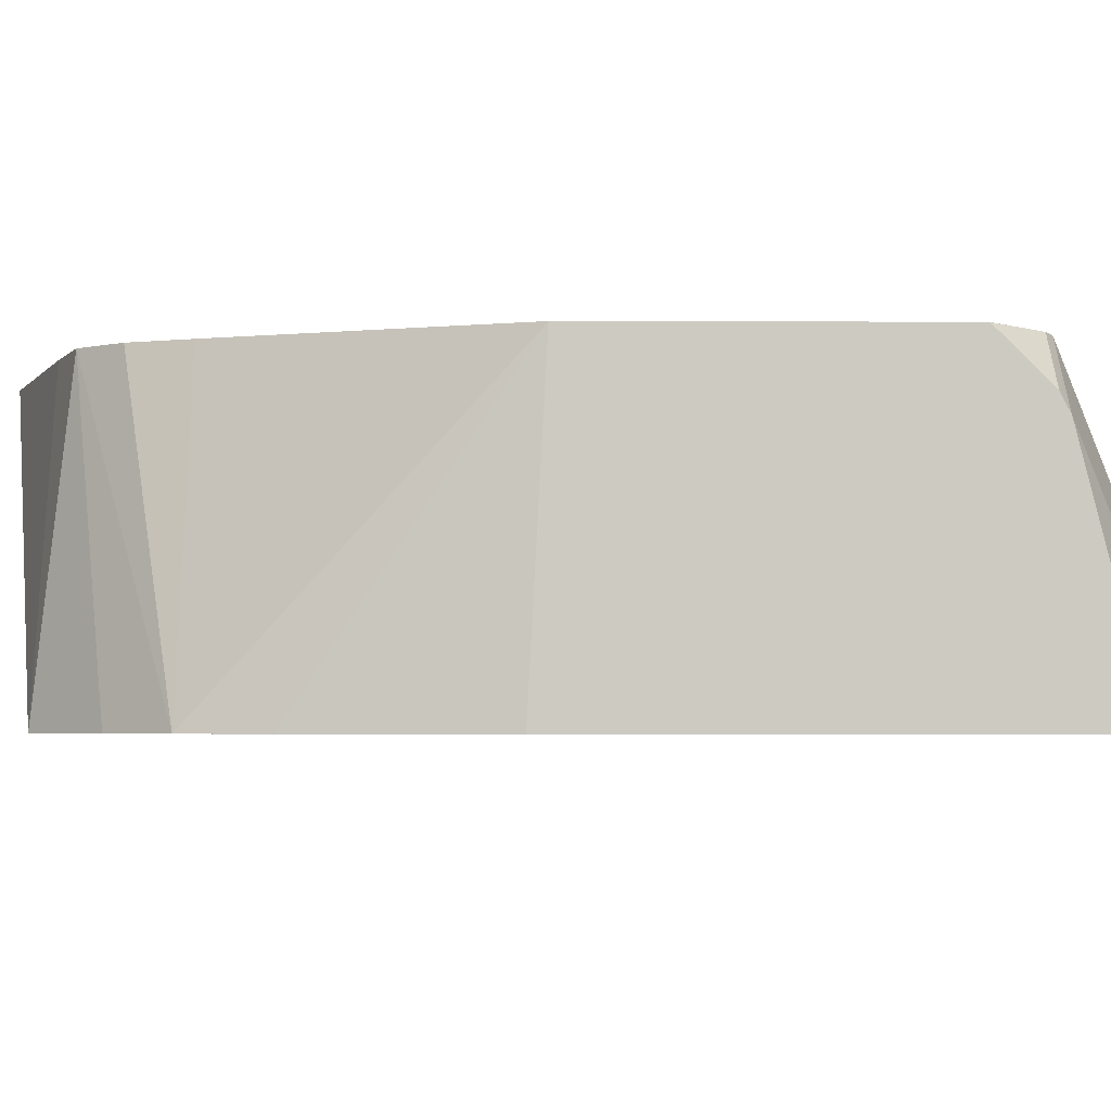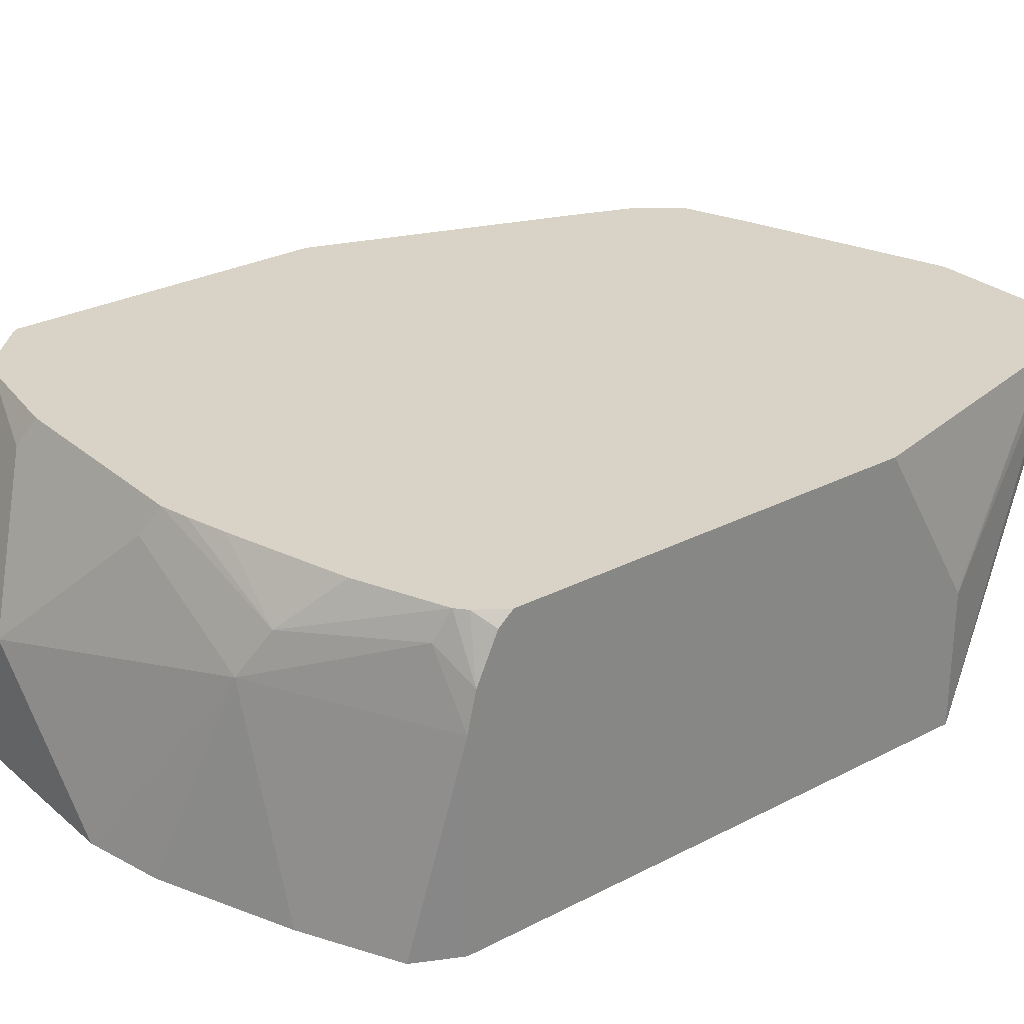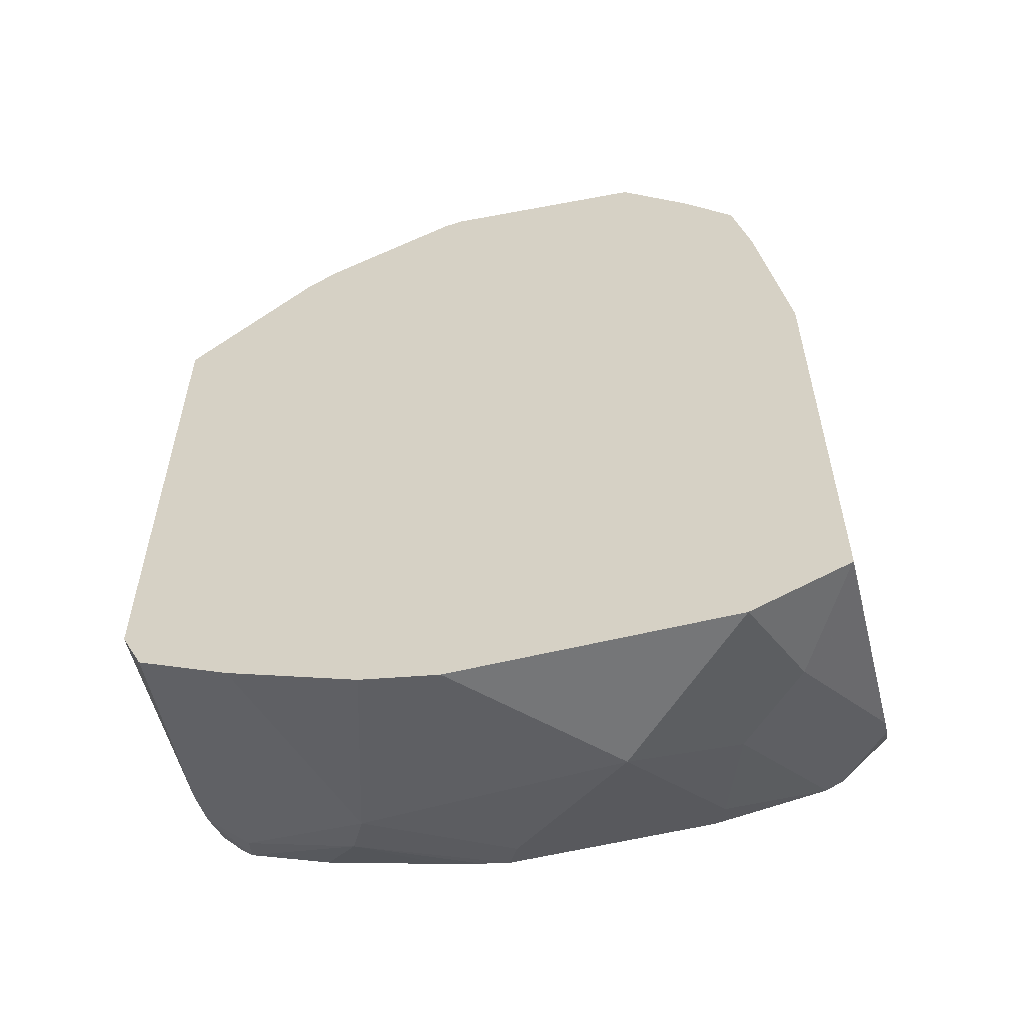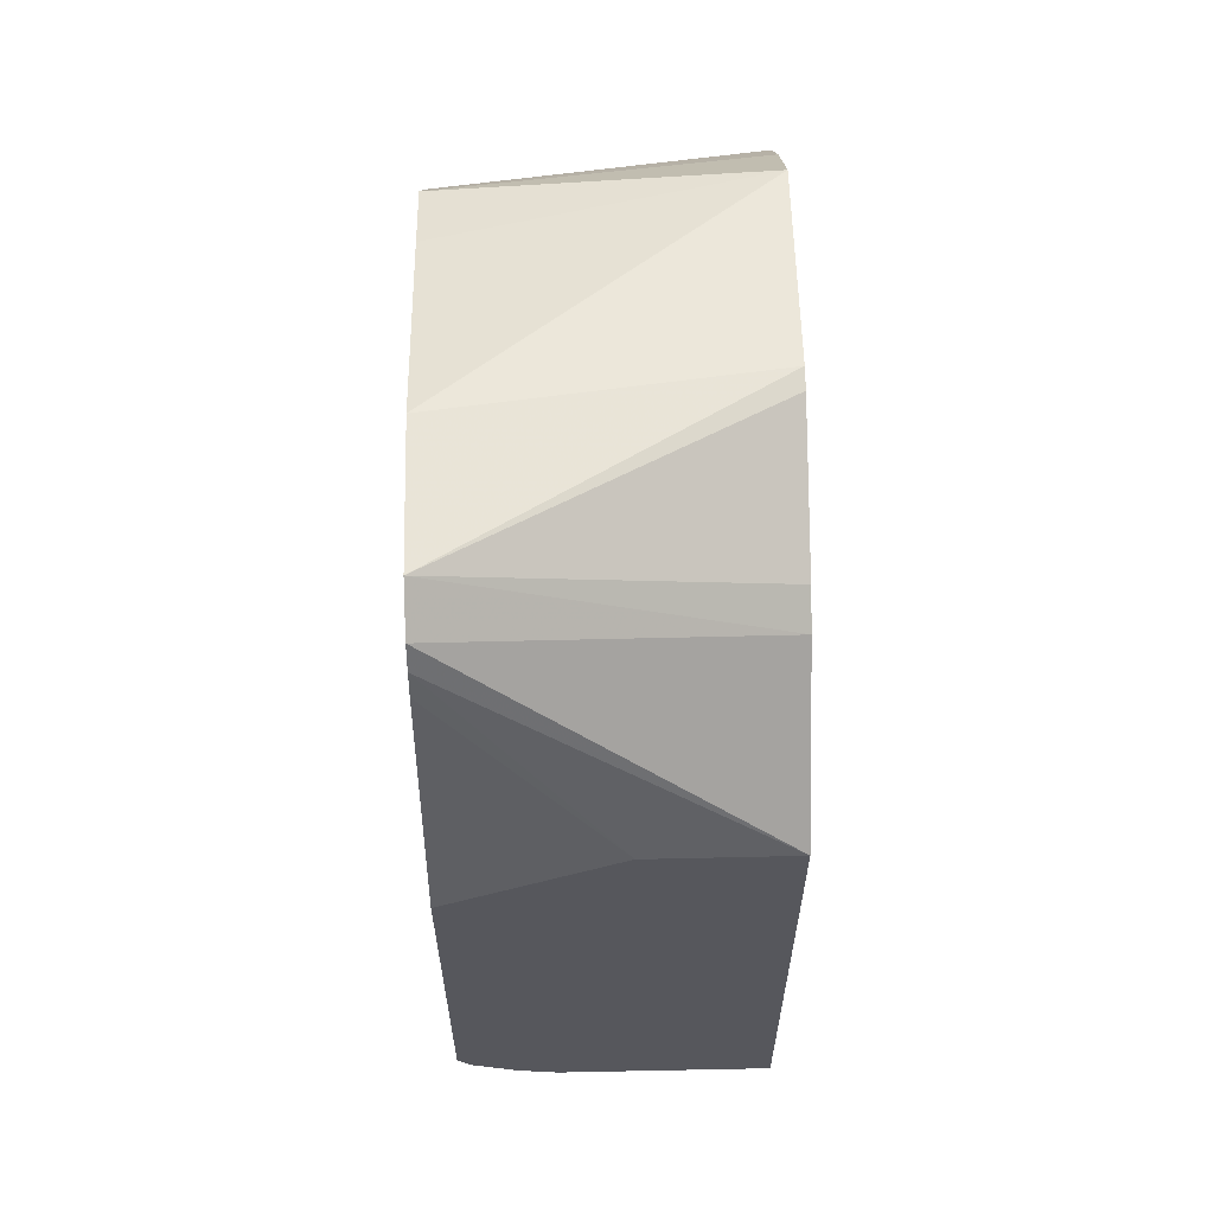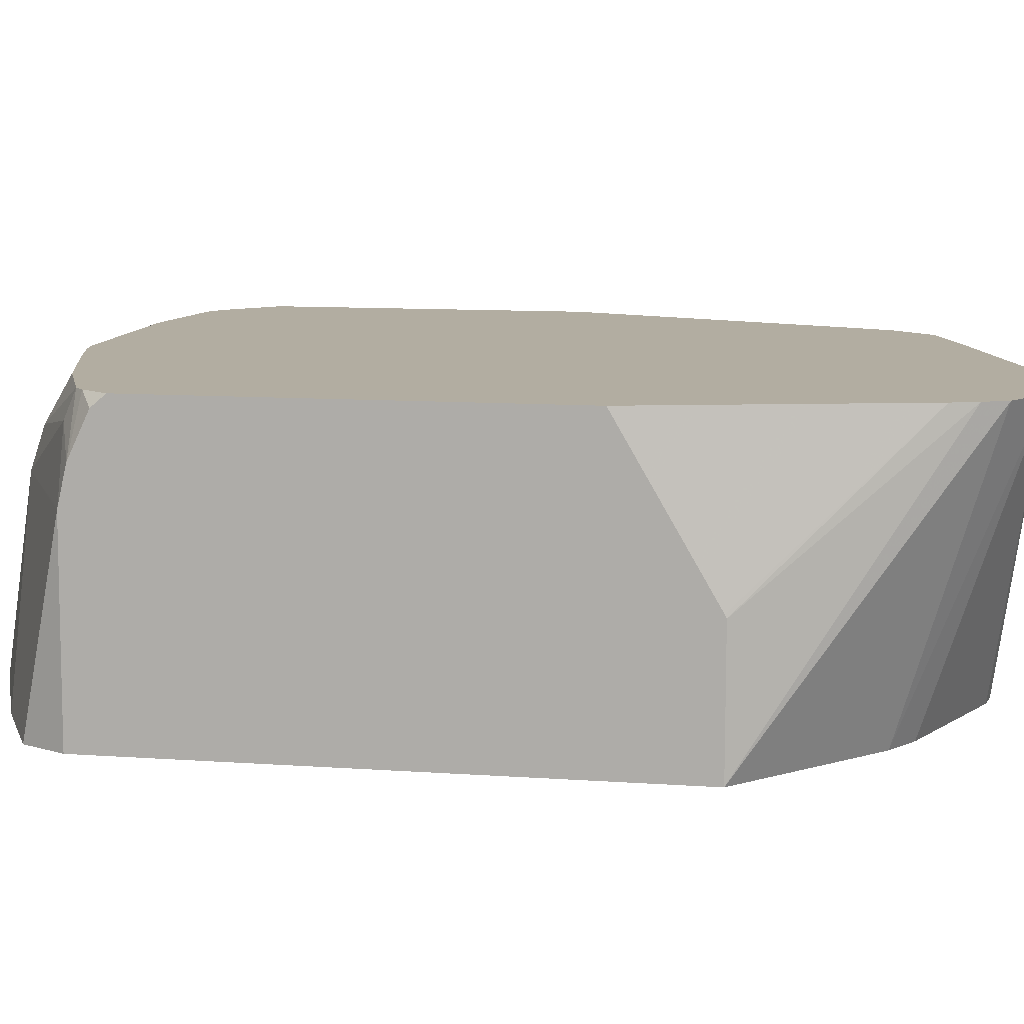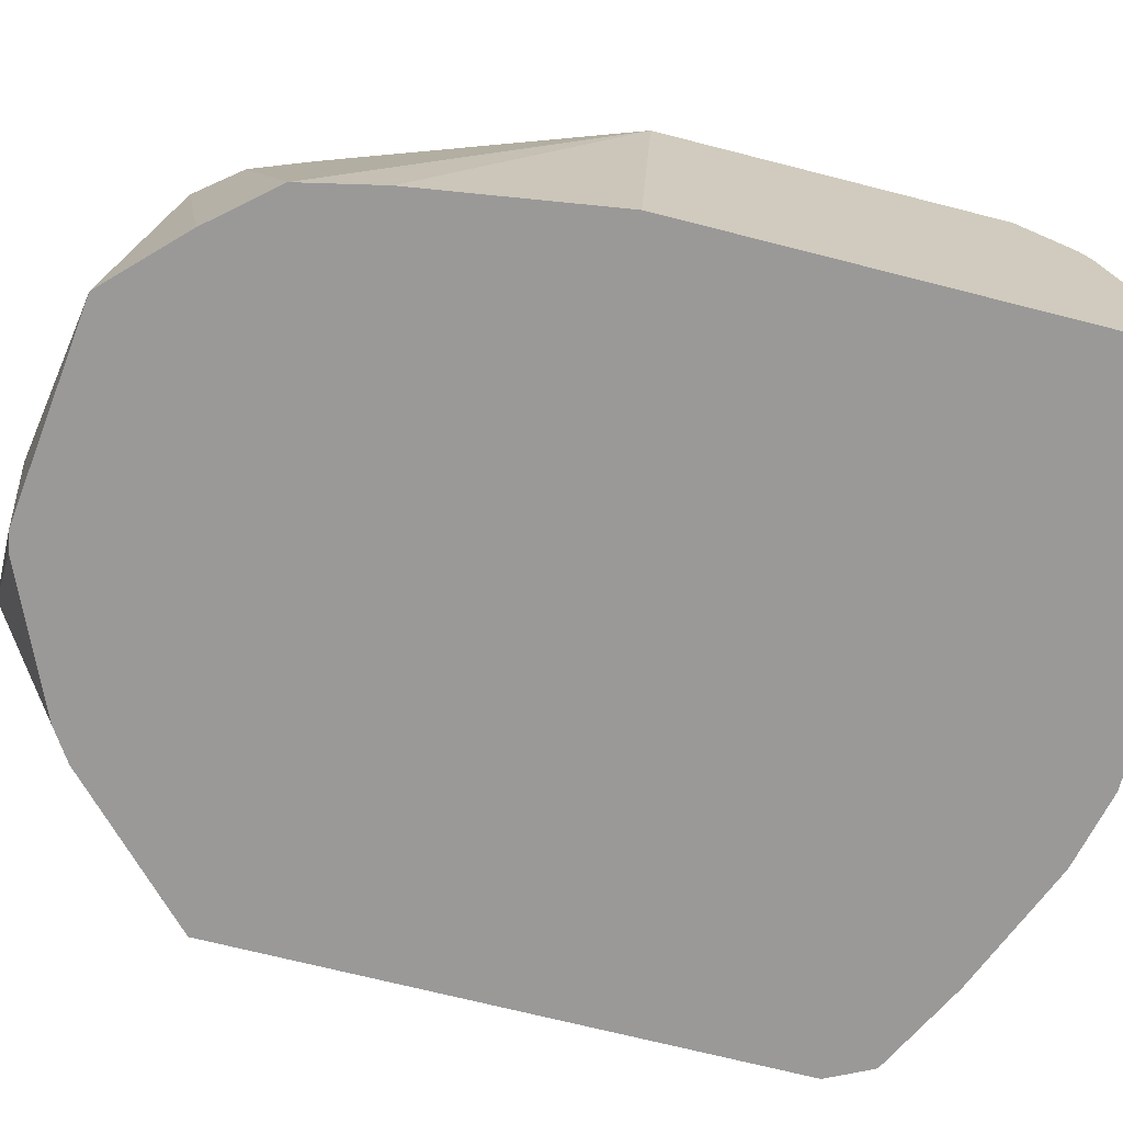
<metadata>
{"format":"obj","ext":"obj","renderer":"f3d","projection":"perspective","resolution":1024,"background":"white","views":[{"elev":-3.5,"azim":89.2,"up":"+Y"},{"elev":28.0,"azim":-128.2,"up":"+Y"},{"elev":-56.8,"azim":14.3,"up":"+Z"},{"elev":62.3,"azim":-91.3,"up":"+Z"},{"elev":10.5,"azim":-79.9,"up":"+Y"},{"elev":-69.1,"azim":75.6,"up":"+Y"}]}
</metadata>
<code>
v -0.05514 0.04172 -0.7014
v -0.01559 0.04172 -0.6635
v -0.02942 0.1335 -0.6365
v -0.03299 0.1335 -0.6437
v -0.05514 0.08325 -0.7014
v -0.05514 0.04172 -0.8677
v -0.005857 0.04172 -0.6571
v -0.01723 0.1335 -0.6279
v -0.03551 0.1335 -0.6512
v -0.05514 0.08431 -0.7019
v -0.05514 0.1041 -0.8673
v -0.0485 0.04172 -0.881
v 0.03548 0.04172 -0.639
v 0.02439 0.1335 -0.6279
v 0.04163 0.04172 -0.6379
v -0.05514 0.1335 -0.7306
v -0.05514 0.1047 -0.8672
v -0.01387 0.1041 -0.8879
v -0.03463 0.04172 -0.8879
v 0.104 0.04172 -0.6454
v 0.08679 0.1335 -0.6487
v -0.05514 0.1335 -0.8536
v -0.05514 0.1161 -0.8645
v -0.04422 0.1249 -0.8688
v 3.92e-06 0.1041 -0.8949
v -0.02082 0.04172 -0.8948
v 0.1079 0.1335 -0.6565
v 0.125 0.04172 -0.6661
v -0.04949 0.1335 -0.8618
v -0.05514 0.1297 -0.8581
v -0.04637 0.1335 -0.8645
v -0.006923 0.1179 -0.8879
v 0.04163 0.1249 -0.8949
v 0.08323 0.08325 -0.9156
v 0.04163 0.04172 -0.9156
v 0.01832 0.04172 -0.9105
v 0.03732 0.1335 -0.8905
v 0.1404 0.04172 -0.6841
v 0.1182 0.1335 -0.6693
v -0.02035 0.1335 -0.8749
v 0.01607 0.1335 -0.8853
v 0.02847 0.1335 -0.8886
v 0.09972 0.1335 -0.8905
v 0.104 0.1249 -0.8949
v 0.1145 0.09364 -0.9053
v 0.1006 0.07978 -0.9122
v 0.1248 0.04172 -0.9156
v 0.1405 0.04172 -0.6843
v 0.1542 0.1335 -0.7688
v 0.1248 0.1335 -0.6868
v 0.1335 0.1335 -0.8853
v 0.1353 0.07284 -0.9053
v 0.1542 0.1126 -0.8854
v 0.154 0.04172 -0.9032
v 0.1456 0.04172 -0.7076
v 0.1542 0.1335 -0.8671
v 0.1542 0.04172 -0.7638
v 0.1388 0.1335 -0.8827
v 0.1542 0.1182 -0.8826
v 0.1542 0.04172 -0.903
v 0.1542 0.1334 -0.8674
v 0.1466 0.1335 -0.8749
v 0.1542 0.1317 -0.8691
f 34 43 44
f 25 35 36
f 25 36 26
f 25 32 37
f 25 37 33
f 27 28 38
f 32 40 41
f 31 40 32
f 32 41 42
f 32 42 37
f 33 37 34
f 27 38 39
f 25 34 35
f 20 27 21
f 24 32 25
f 24 31 32
f 23 31 24
f 23 29 31
f 22 29 30
f 20 28 27
f 18 26 19
f 18 25 26
f 18 24 25
f 17 24 18
f 17 23 24
f 34 44 45
f 14 20 21
f 25 33 34
f 34 45 46
f 49 53 59
f 34 47 35
f 14 15 20
f 61 63 62
f 58 63 59
f 58 62 63
f 56 61 62
f 53 60 54
f 53 58 59
f 52 53 54
f 51 58 53
f 49 61 56
f 49 63 61
f 49 59 63
f 49 60 53
f 49 57 60
f 49 55 57
f 48 55 49
f 47 52 54
f 45 53 52
f 45 51 53
f 45 47 46
f 45 52 47
f 44 51 45
f 43 51 44
f 38 50 39
f 38 49 50
f 38 48 49
f 34 37 43
f 34 46 47
f 11 19 12
f 23 30 29
f 11 17 18
f 1 13 7
f 1 15 13
f 1 20 15
f 1 28 20
f 1 38 28
f 1 48 38
f 1 55 48
f 1 57 55
f 1 60 57
f 1 54 60
f 1 47 54
f 1 35 47
f 1 36 35
f 1 7 2
f 1 26 36
f 1 12 19
f 1 6 12
f 1 11 6
f 1 17 11
f 1 23 17
f 1 30 23
f 1 22 30
f 1 10 16
f 1 5 10
f 1 4 5
f 1 3 4
f 1 2 3
f 11 18 19
f 1 19 26
f 2 7 8
f 1 16 22
f 3 8 14
f 9 16 10
f 2 8 3
f 8 15 14
f 8 13 15
f 6 11 12
f 5 9 10
f 4 9 5
f 3 9 4
f 3 16 9
f 3 22 16
f 3 29 22
f 3 31 29
f 3 40 31
f 7 13 8
f 3 42 41
f 3 41 40
f 3 27 39
f 3 39 50
f 3 50 49
f 3 49 56
f 3 14 21
f 3 21 27
f 3 62 58
f 3 58 51
f 3 51 43
f 3 43 37
f 3 37 42
f 3 56 62

</code>
